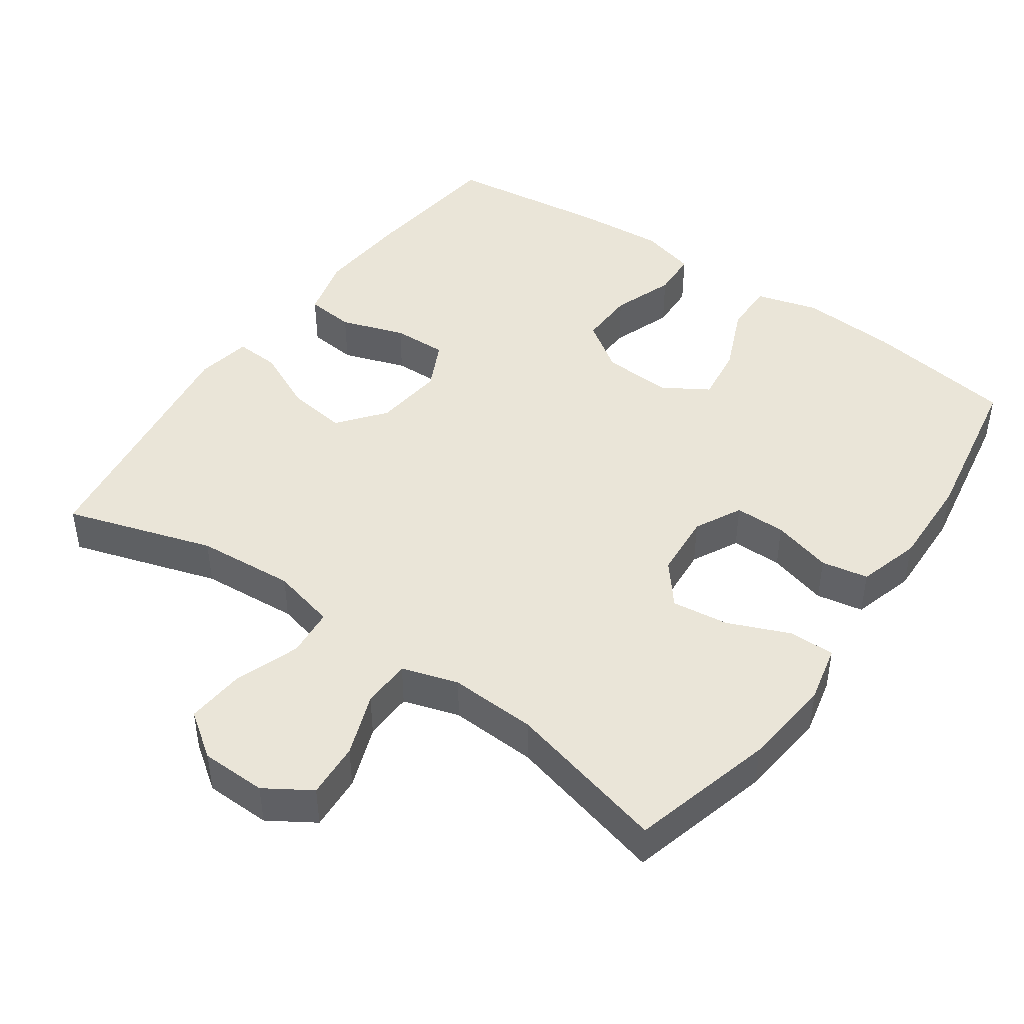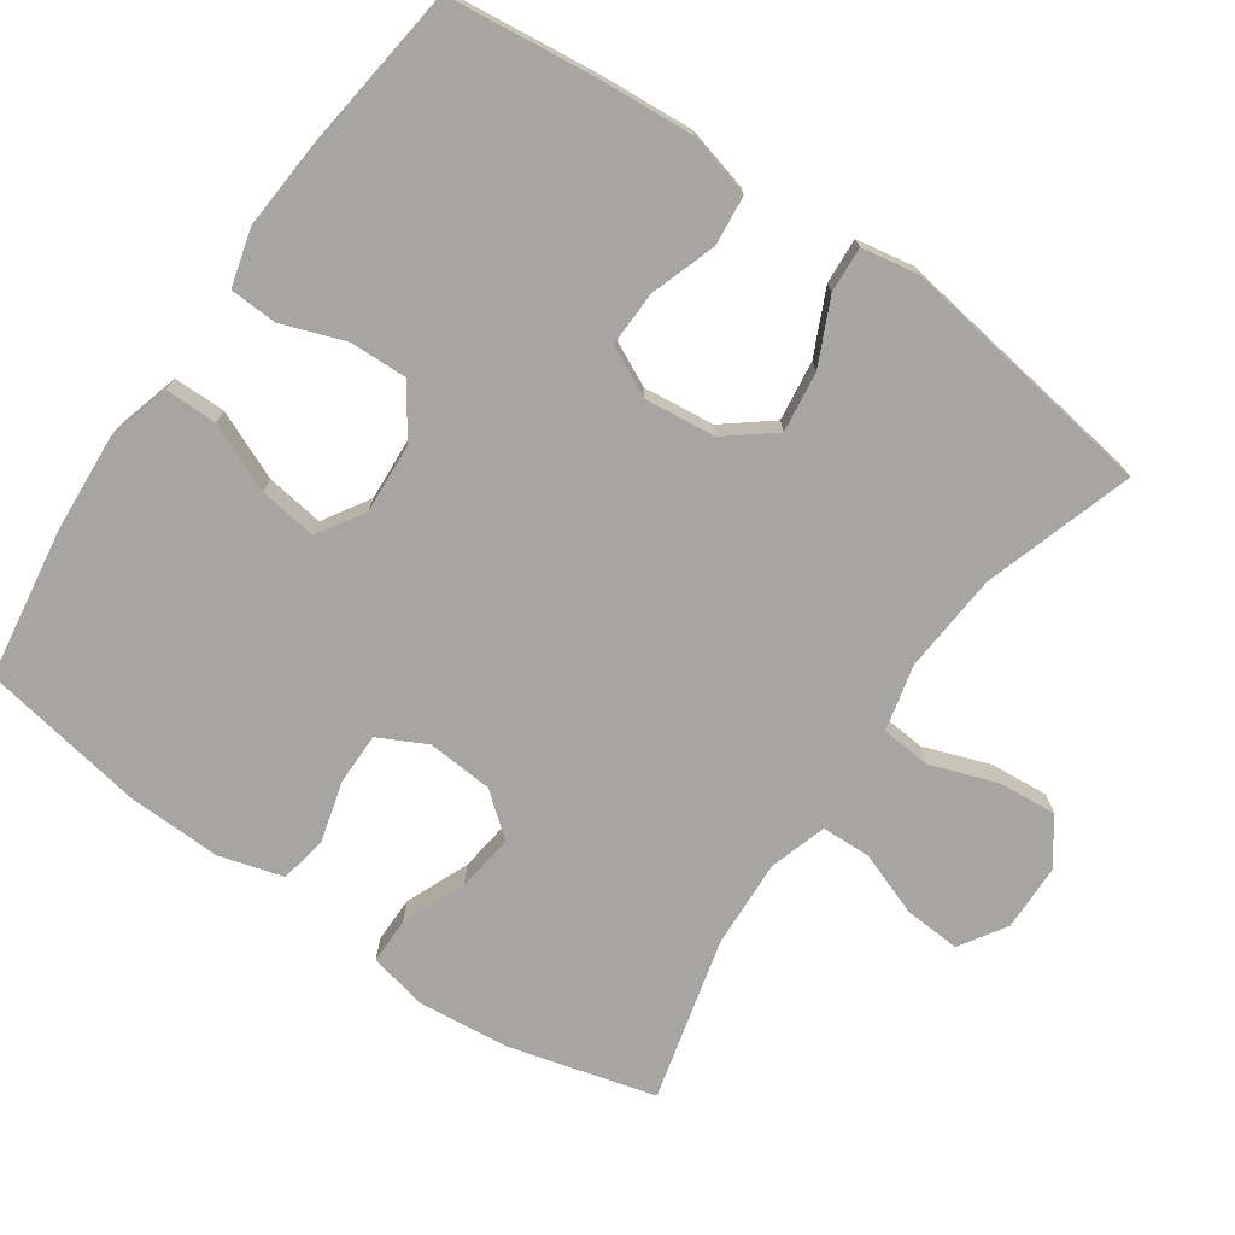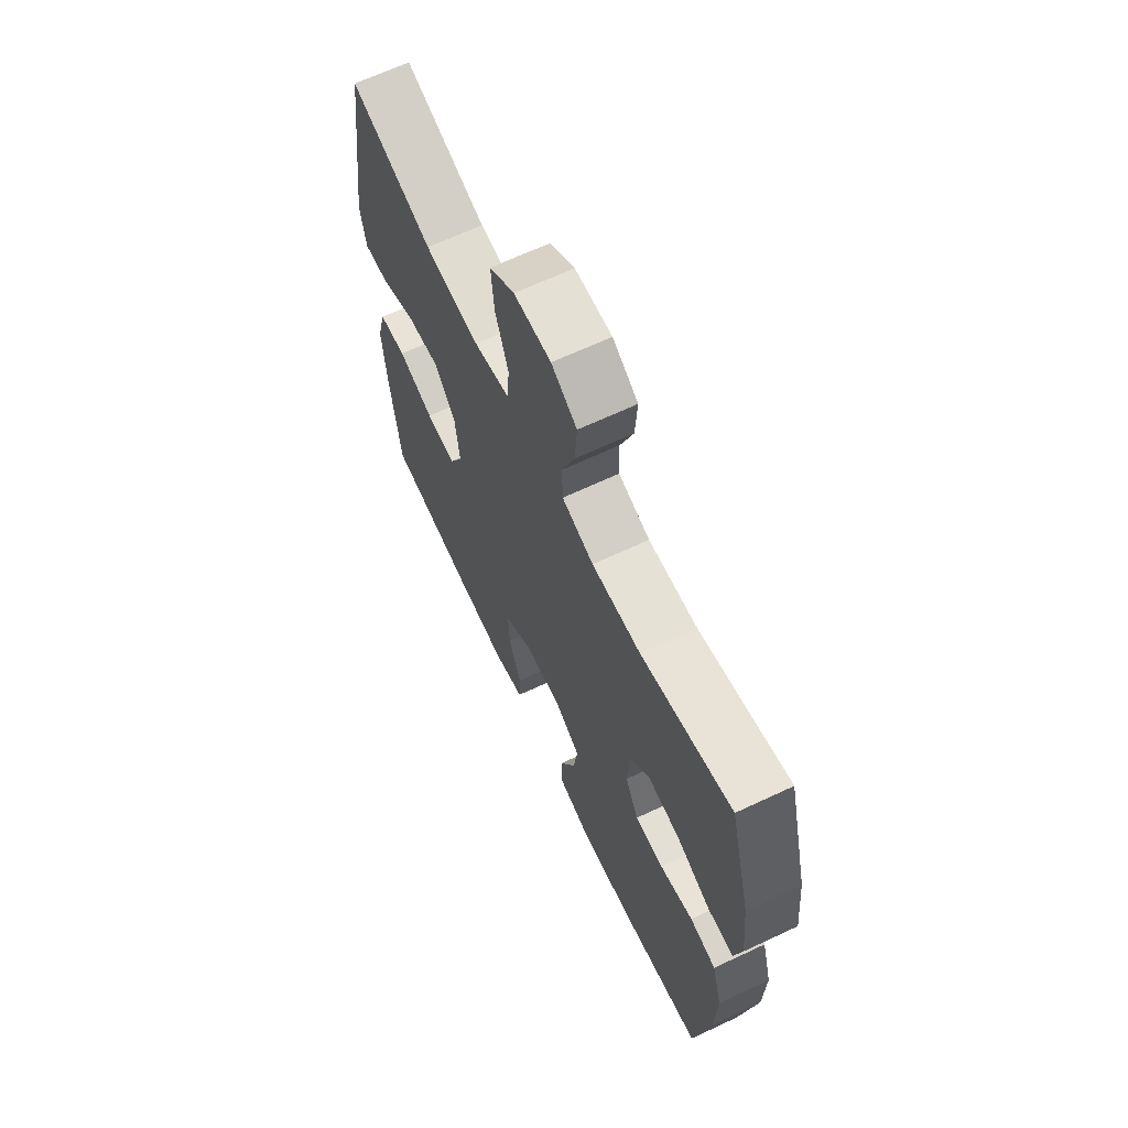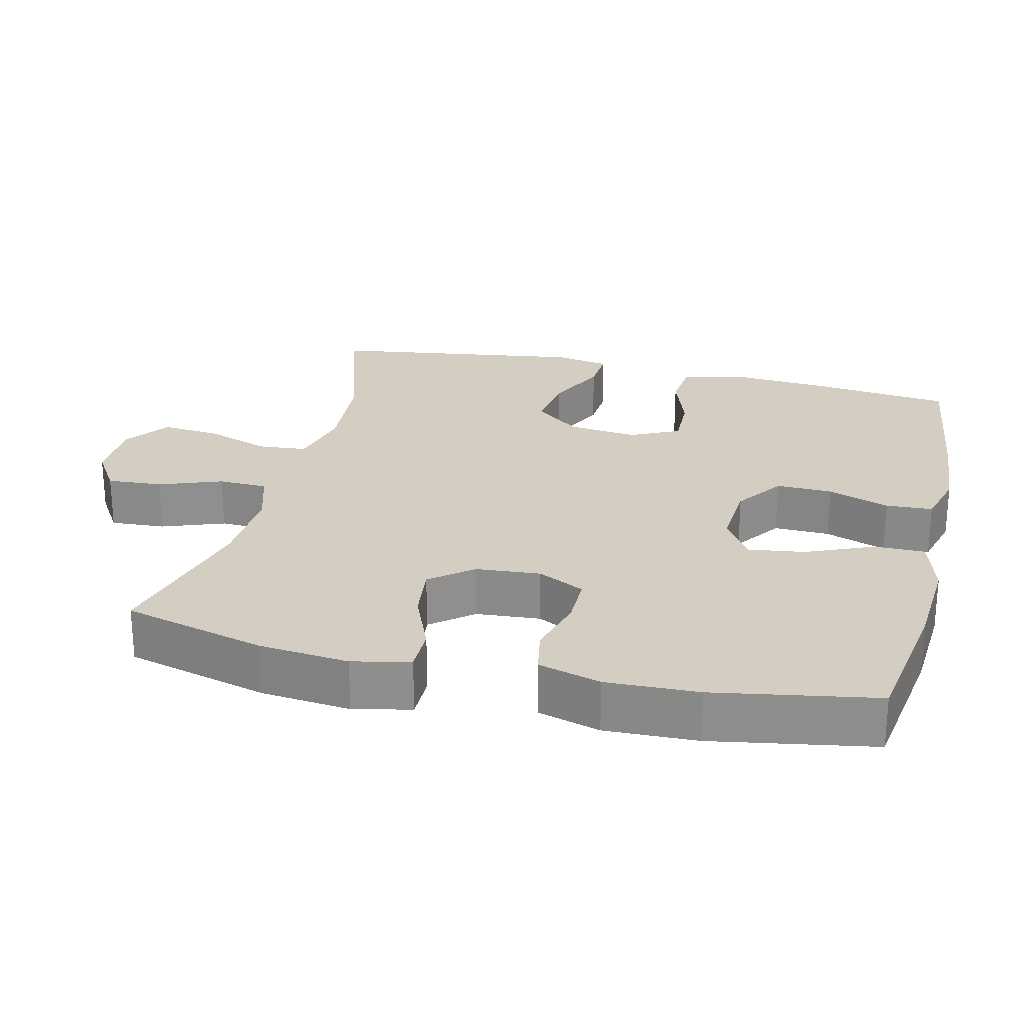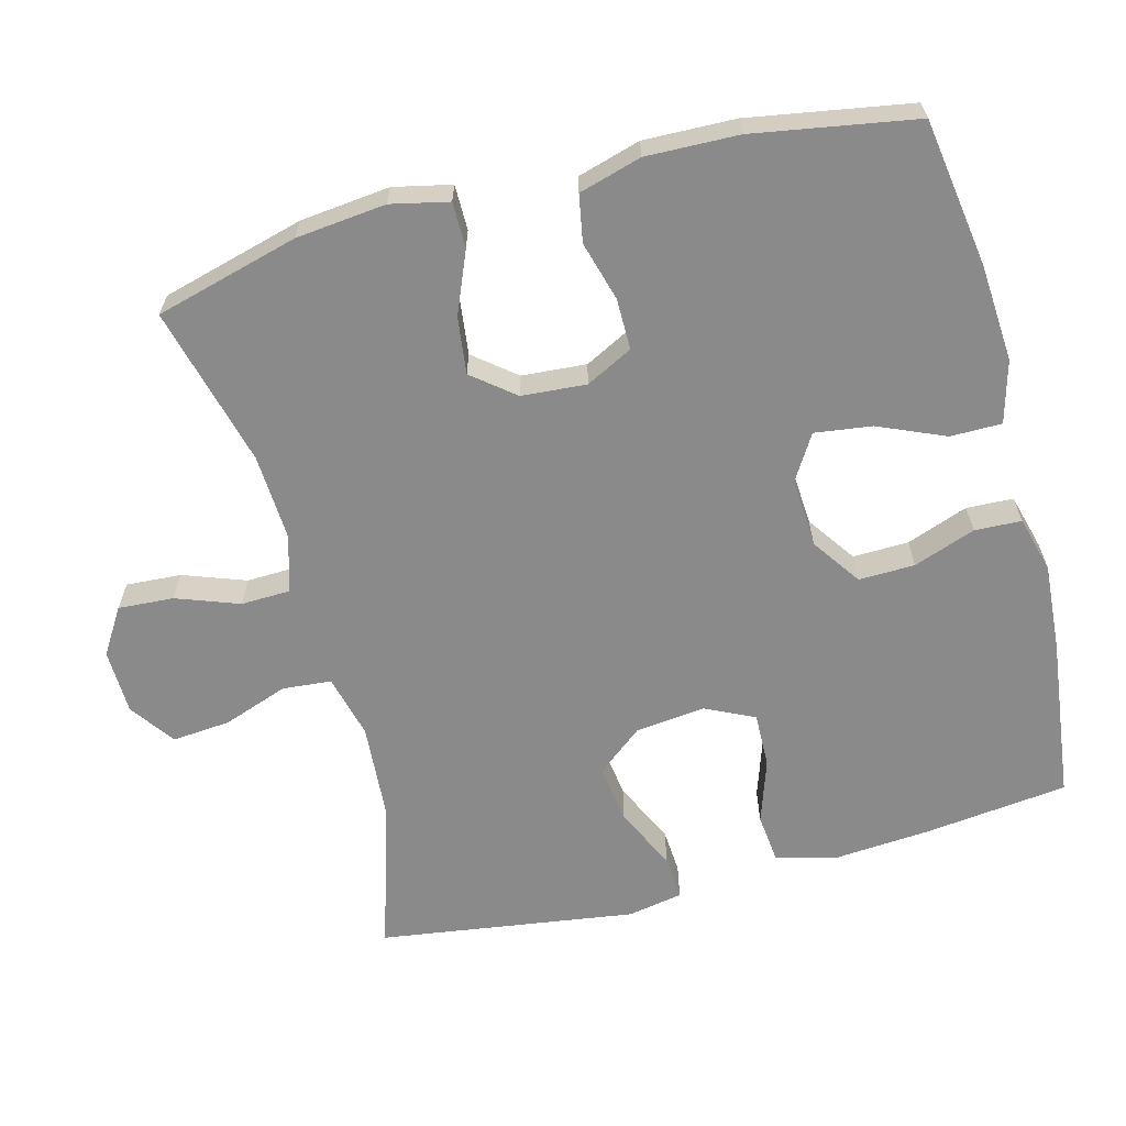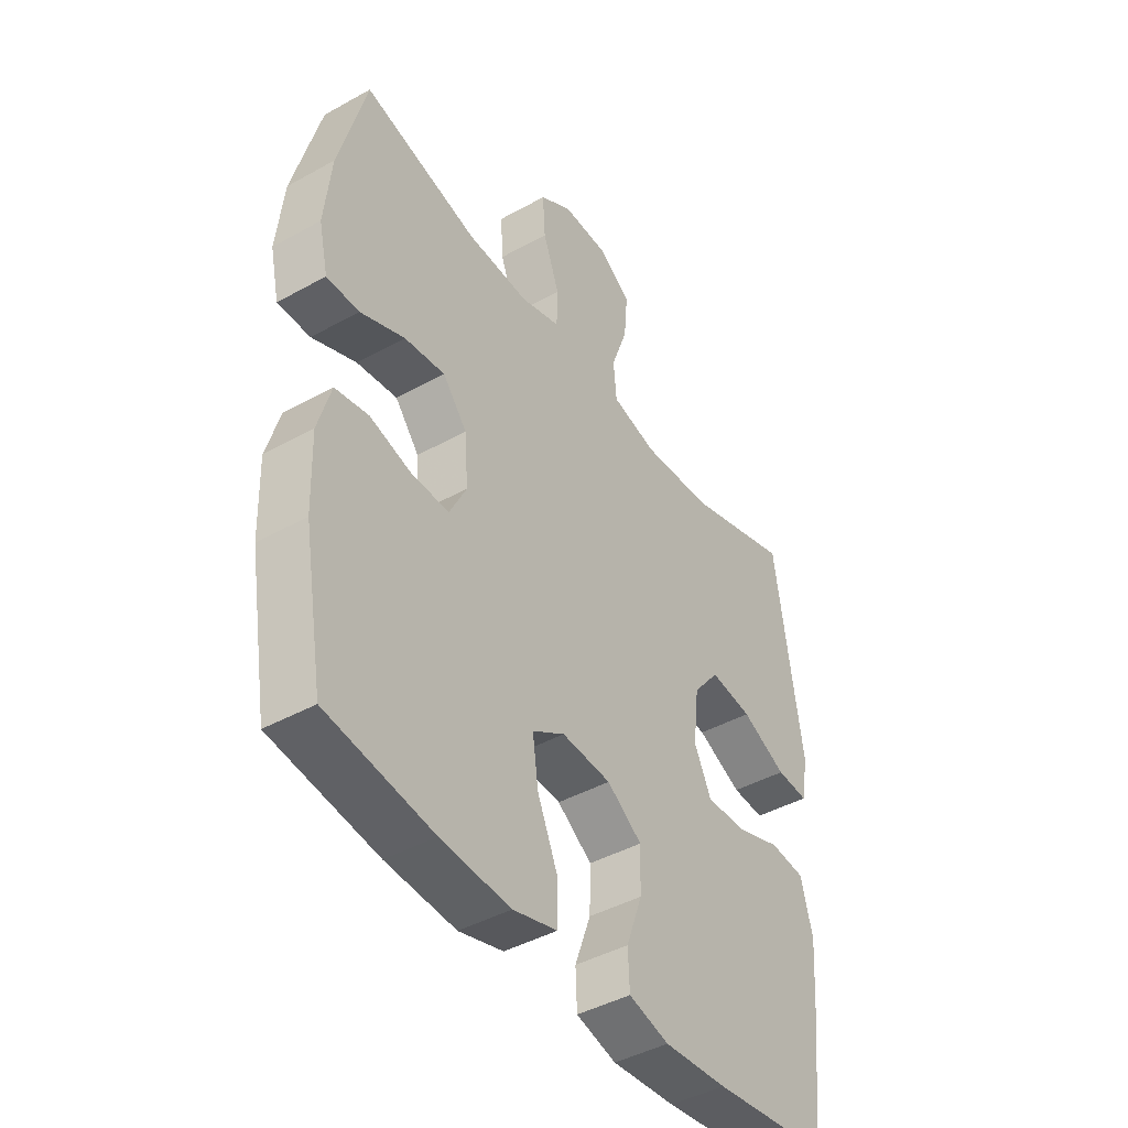
<metadata>
{"format":"obj","ext":"obj","renderer":"f3d","projection":"perspective","resolution":1024,"background":"white","views":[{"elev":45.1,"azim":35.1,"up":"+Y"},{"elev":-73.8,"azim":-124.7,"up":"+Y"},{"elev":66.3,"azim":64.8,"up":"+Z"},{"elev":25.0,"azim":103.5,"up":"+Y"},{"elev":-63.4,"azim":104.9,"up":"+Y"},{"elev":-43.4,"azim":123.3,"up":"+Z"}]}
</metadata>
<code>
v -0.5 0.07 -0.5
v -0.523 0.07 -0.301
v -0.533 0.07 -0.168
v -0.51 0.07 -0.081
v -0.442 0.07 -0.074
v -0.353 0.07 -0.104
v -0.277 0.07 -0.106
v -0.244 0.07 -0.038
v -0.255 0.07 0.059
v -0.306 0.07 0.123
v -0.388 0.07 0.112
v -0.476 0.07 0.071
v -0.538 0.07 0.067
v -0.552 0.07 0.144
v -0.534 0.07 0.267
v -0.5 0.07 0.5
v -0.295 0.07 0.436
v -0.159 0.07 0.426
v -0.07 0.07 0.448
v -0.064 0.07 0.516
v -0.096 0.07 0.606
v -0.103 0.07 0.687
v -0.041 0.07 0.731
v 0.05 0.07 0.733
v 0.113 0.07 0.693
v 0.108 0.07 0.616
v 0.076 0.07 0.529
v 0.078 0.07 0.461
v 0.156 0.07 0.437
v 0.277 0.07 0.443
v 0.5 0.07 0.5
v 0.553 0.07 0.301
v 0.566 0.07 0.176
v 0.548 0.07 0.096
v 0.485 0.07 0.096
v 0.399 0.07 0.132
v 0.32 0.07 0.142
v 0.273 0.07 0.084
v 0.266 0.07 -0.006
v 0.299 0.07 -0.071
v 0.37 0.07 -0.071
v 0.453 0.07 -0.048
v 0.518 0.07 -0.06
v 0.543 0.07 -0.147
v 0.539 0.07 -0.275
v 0.5 0.07 -0.5
v 0.294 0.07 -0.531
v 0.159 0.07 -0.54
v 0.073 0.07 -0.516
v 0.073 0.07 -0.445
v 0.113 0.07 -0.352
v 0.124 0.07 -0.273
v 0.061 0.07 -0.234
v -0.035 0.07 -0.24
v -0.103 0.07 -0.287
v -0.101 0.07 -0.365
v -0.07 0.07 -0.451
v -0.073 0.07 -0.516
v -0.151 0.07 -0.537
v -0.274 0.07 -0.528
v -0.5 0 -0.5
v -0.523 0 -0.301
v -0.533 0 -0.168
v -0.51 0 -0.081
v -0.442 0 -0.074
v -0.353 0 -0.104
v -0.277 0 -0.106
v -0.244 0 -0.038
v -0.255 0 0.059
v -0.306 0 0.123
v -0.388 0 0.112
v -0.476 0 0.071
v -0.538 0 0.067
v -0.552 0 0.144
v -0.534 0 0.267
v -0.5 0 0.5
v -0.295 0 0.436
v -0.159 0 0.426
v -0.07 0 0.448
v -0.064 0 0.516
v -0.096 0 0.606
v -0.103 0 0.687
v -0.041 0 0.731
v 0.05 0 0.733
v 0.113 0 0.693
v 0.108 0 0.616
v 0.076 0 0.529
v 0.078 0 0.461
v 0.156 0 0.437
v 0.277 0 0.443
v 0.5 0 0.5
v 0.553 0 0.301
v 0.566 0 0.176
v 0.548 0 0.096
v 0.485 0 0.096
v 0.399 0 0.132
v 0.32 0 0.142
v 0.273 0 0.084
v 0.266 0 -0.006
v 0.299 0 -0.071
v 0.37 0 -0.071
v 0.453 0 -0.048
v 0.518 0 -0.06
v 0.543 0 -0.147
v 0.539 0 -0.275
v 0.5 0 -0.5
v 0.294 0 -0.531
v 0.159 0 -0.54
v 0.073 0 -0.516
v 0.073 0 -0.445
v 0.113 0 -0.352
v 0.124 0 -0.273
v 0.061 0 -0.234
v -0.035 0 -0.24
v -0.103 0 -0.287
v -0.101 0 -0.365
v -0.07 0 -0.451
v -0.073 0 -0.516
v -0.151 0 -0.537
v -0.274 0 -0.528
f 4 5 6
f 3 4 6
f 2 3 6
f 1 2 6
f 60 1 6
f 59 60 6
f 58 59 6
f 57 58 6
f 56 57 6
f 55 56 6 7
f 54 55 7 8
f 53 54 8 9
f 52 53 9 10
f 49 50 51
f 48 49 51
f 47 48 51
f 46 47 51
f 45 46 51
f 44 45 51
f 43 44 51
f 42 43 51
f 41 42 51
f 40 41 51 52
f 39 40 52 10
f 34 35 36
f 33 34 36
f 32 33 36
f 31 32 36
f 30 31 36
f 29 30 36 37
f 28 29 37 38
f 25 26 27
f 24 25 27
f 23 24 27
f 22 23 27
f 21 22 27
f 20 21 27
f 19 20 27 28
f 38 39 10
f 28 38 10
f 19 28 10
f 18 19 10
f 13 14 15
f 12 13 15
f 11 12 15
f 10 11 15
f 18 10 15
f 17 18 15
f 15 16 17
f 66 65 64
f 66 64 63
f 66 63 62
f 66 62 61
f 66 61 120
f 66 120 119
f 66 119 118
f 66 118 117
f 66 117 116
f 67 66 116 115
f 68 67 115 114
f 69 68 114 113
f 70 69 113 112
f 111 110 109
f 111 109 108
f 111 108 107
f 111 107 106
f 111 106 105
f 111 105 104
f 111 104 103
f 111 103 102
f 111 102 101
f 112 111 101 100
f 70 112 100 99
f 96 95 94
f 96 94 93
f 96 93 92
f 96 92 91
f 96 91 90
f 97 96 90 89
f 98 97 89 88
f 87 86 85
f 87 85 84
f 87 84 83
f 87 83 82
f 87 82 81
f 87 81 80
f 88 87 80 79
f 70 99 98
f 70 98 88
f 70 88 79
f 70 79 78
f 75 74 73
f 75 73 72
f 75 72 71
f 75 71 70
f 75 70 78
f 75 78 77
f 77 76 75
f 1 61 62 2
f 2 62 63 3
f 3 63 64 4
f 4 64 65 5
f 5 65 66 6
f 6 66 67 7
f 7 67 68 8
f 8 68 69 9
f 9 69 70 10
f 10 70 71 11
f 11 71 72 12
f 12 72 73 13
f 13 73 74 14
f 14 74 75 15
f 15 75 76 16
f 16 76 77 17
f 17 77 78 18
f 18 78 79 19
f 19 79 80 20
f 20 80 81 21
f 21 81 82 22
f 22 82 83 23
f 23 83 84 24
f 24 84 85 25
f 25 85 86 26
f 26 86 87 27
f 27 87 88 28
f 28 88 89 29
f 29 89 90 30
f 30 90 91 31
f 31 91 92 32
f 32 92 93 33
f 33 93 94 34
f 34 94 95 35
f 35 95 96 36
f 36 96 97 37
f 37 97 98 38
f 38 98 99 39
f 39 99 100 40
f 40 100 101 41
f 41 101 102 42
f 42 102 103 43
f 43 103 104 44
f 44 104 105 45
f 45 105 106 46
f 46 106 107 47
f 47 107 108 48
f 48 108 109 49
f 49 109 110 50
f 50 110 111 51
f 51 111 112 52
f 52 112 113 53
f 53 113 114 54
f 54 114 115 55
f 55 115 116 56
f 56 116 117 57
f 57 117 118 58
f 58 118 119 59
f 59 119 120 60
f 60 120 61 1

</code>
